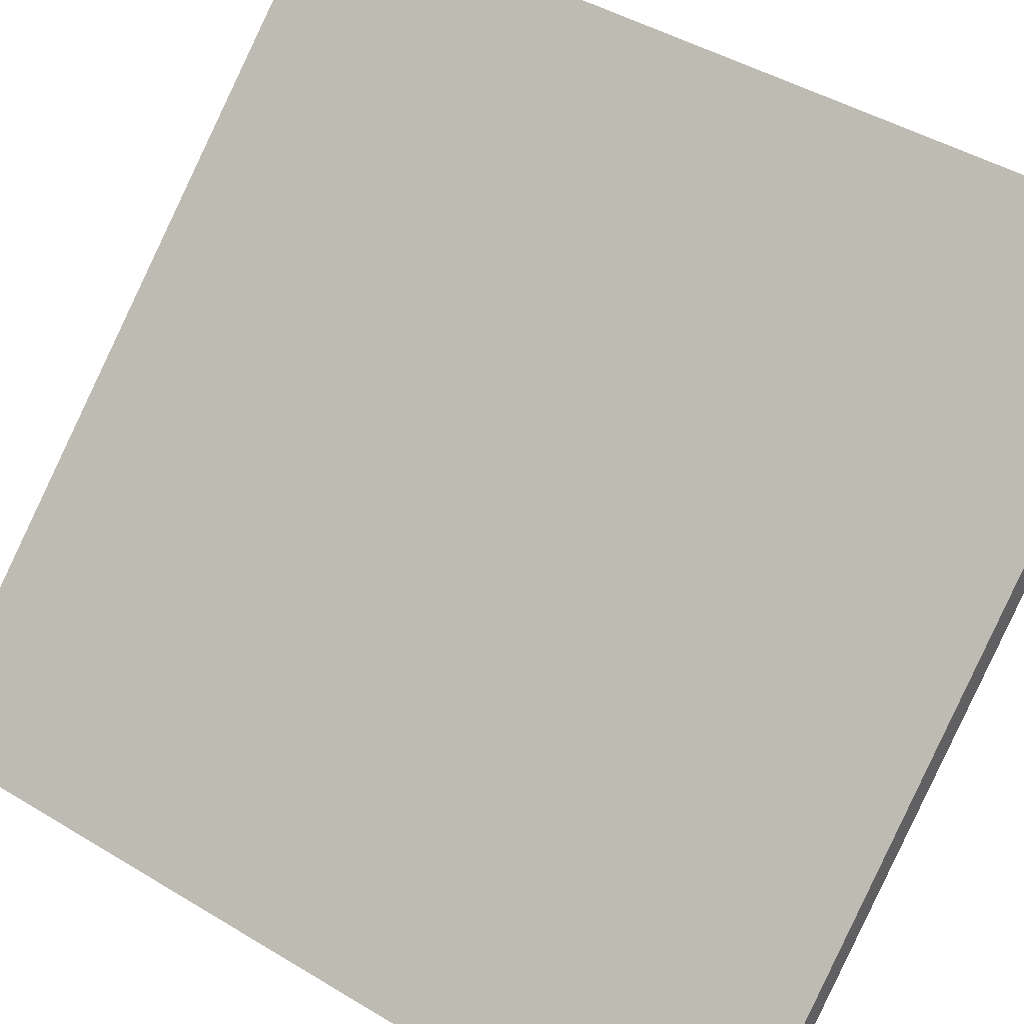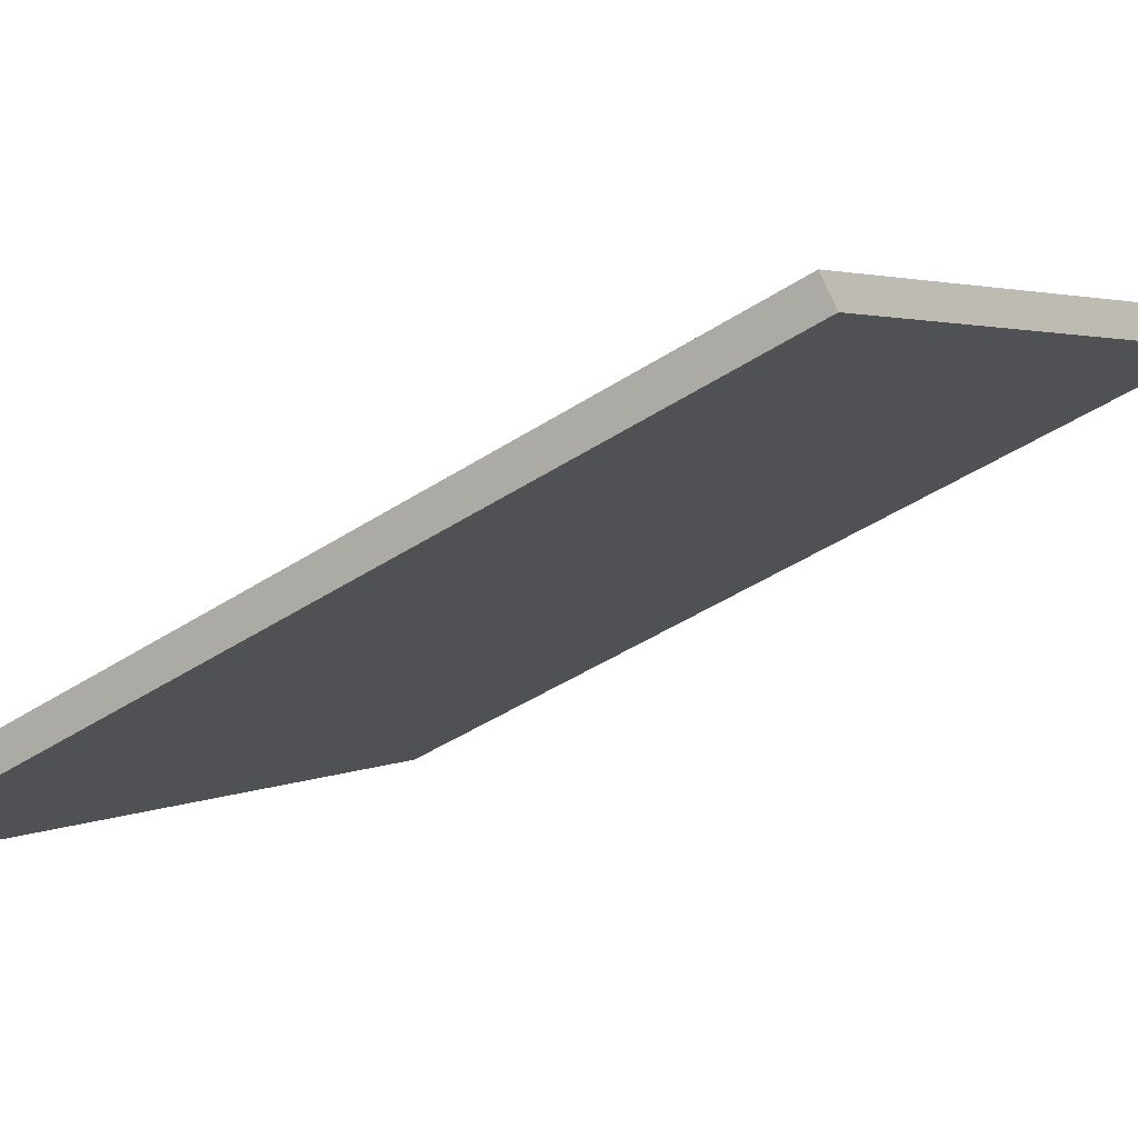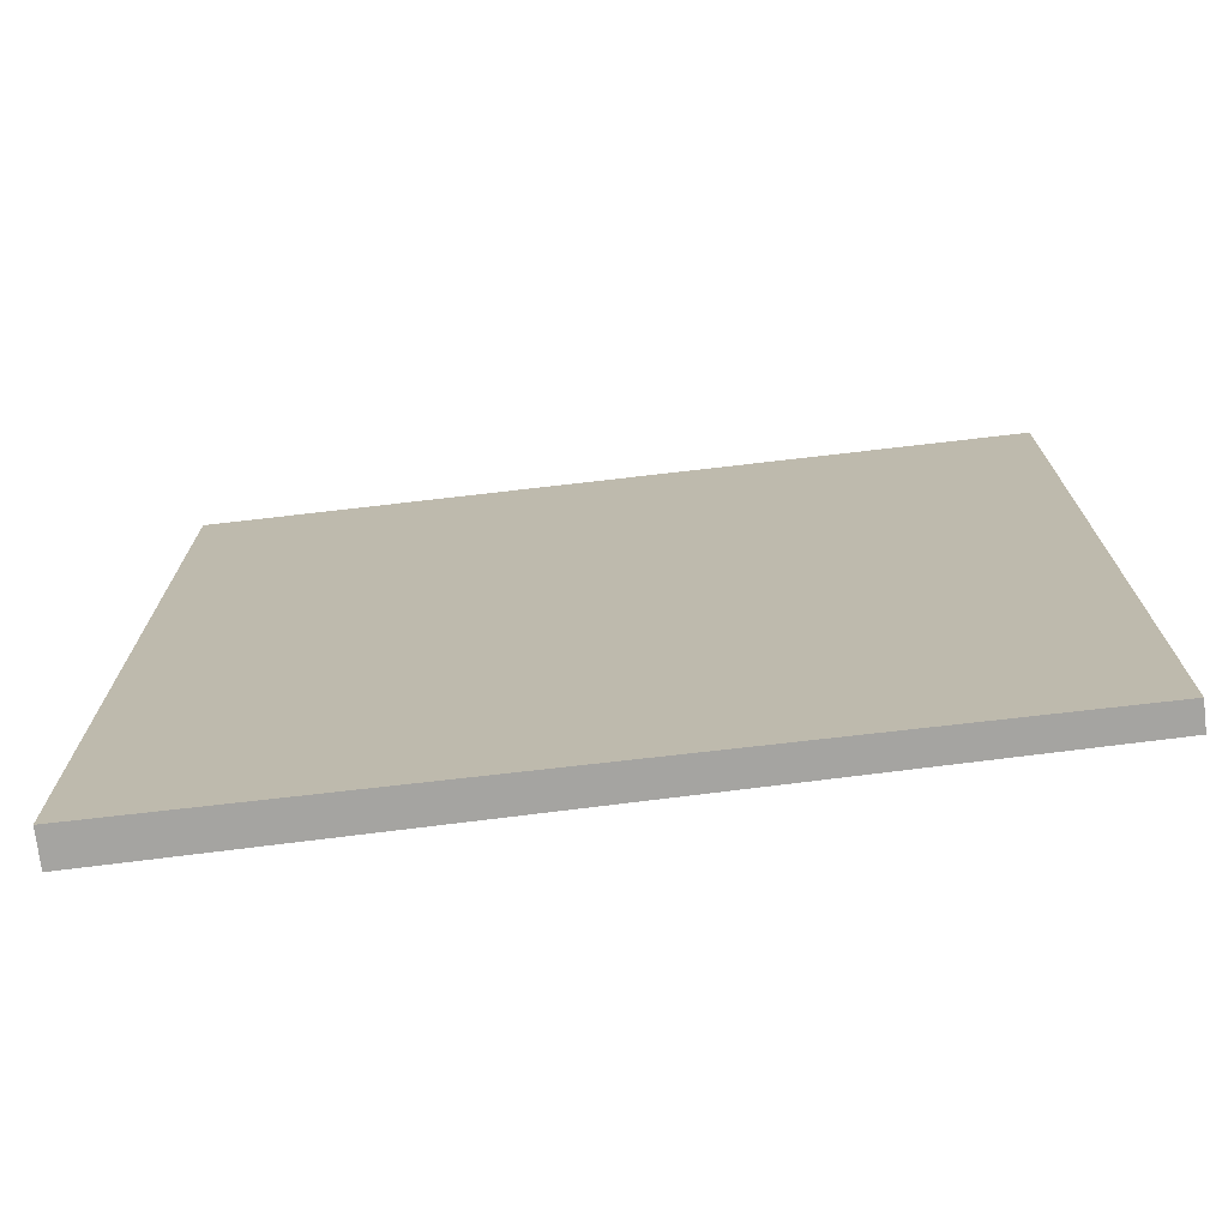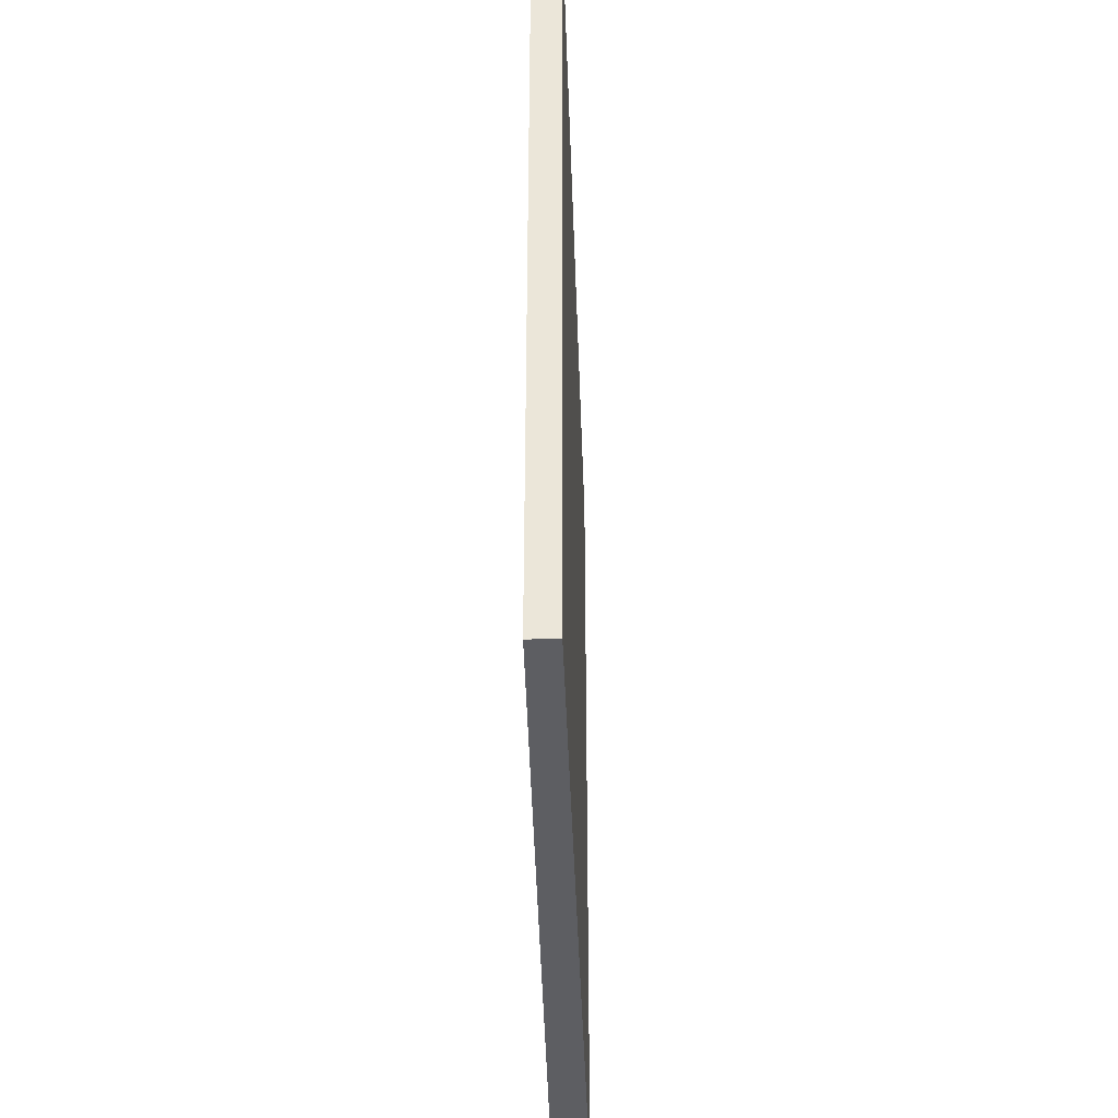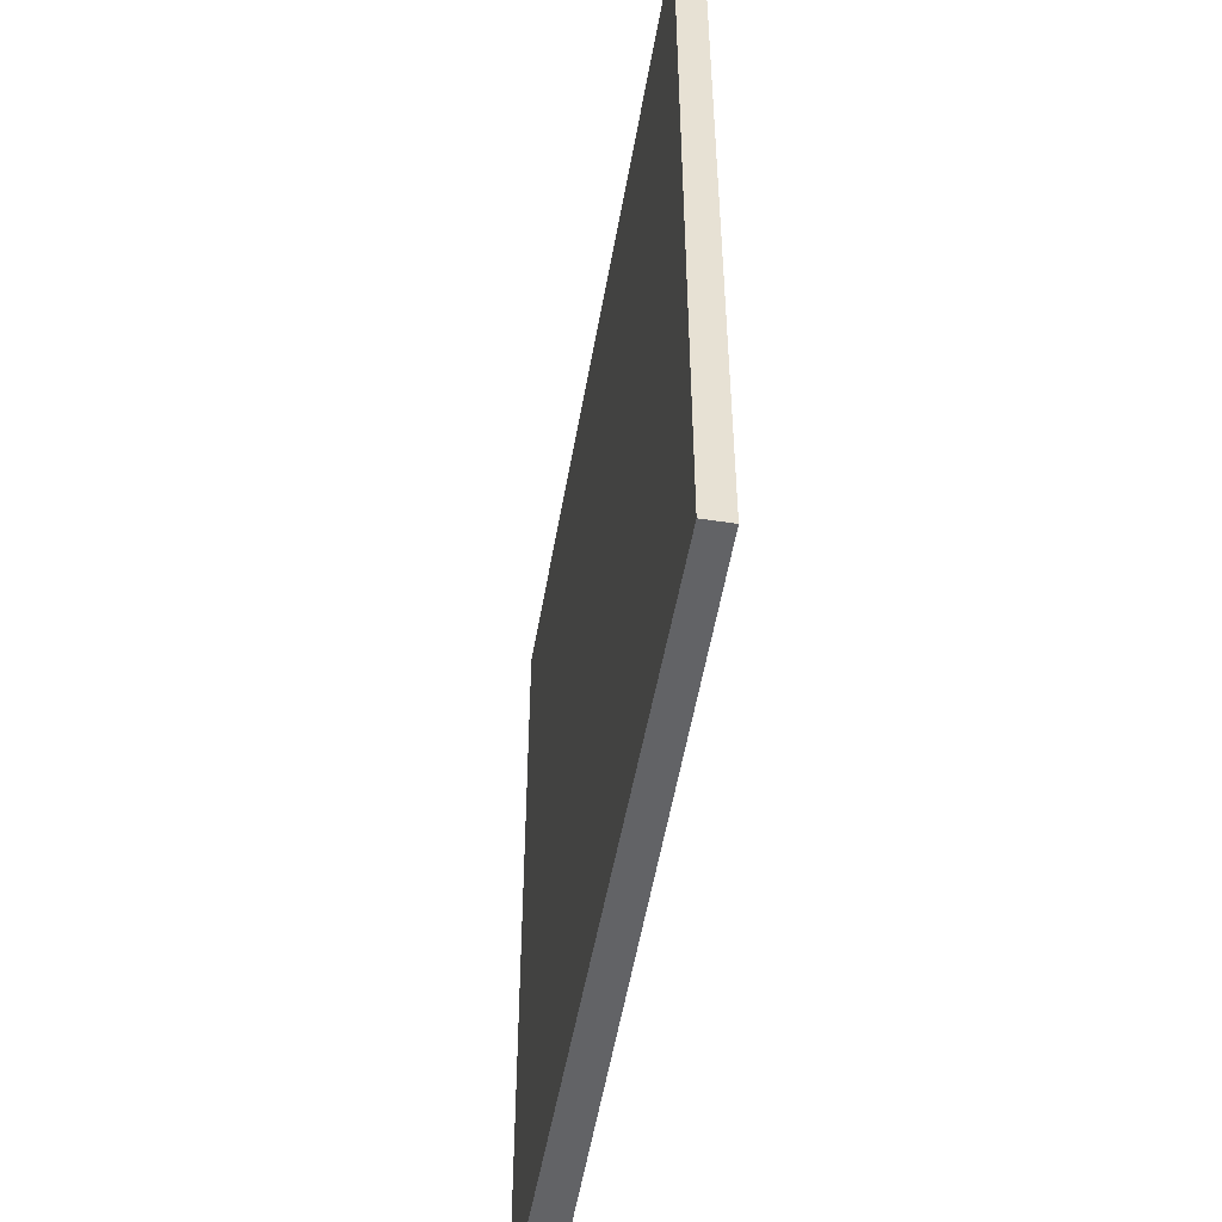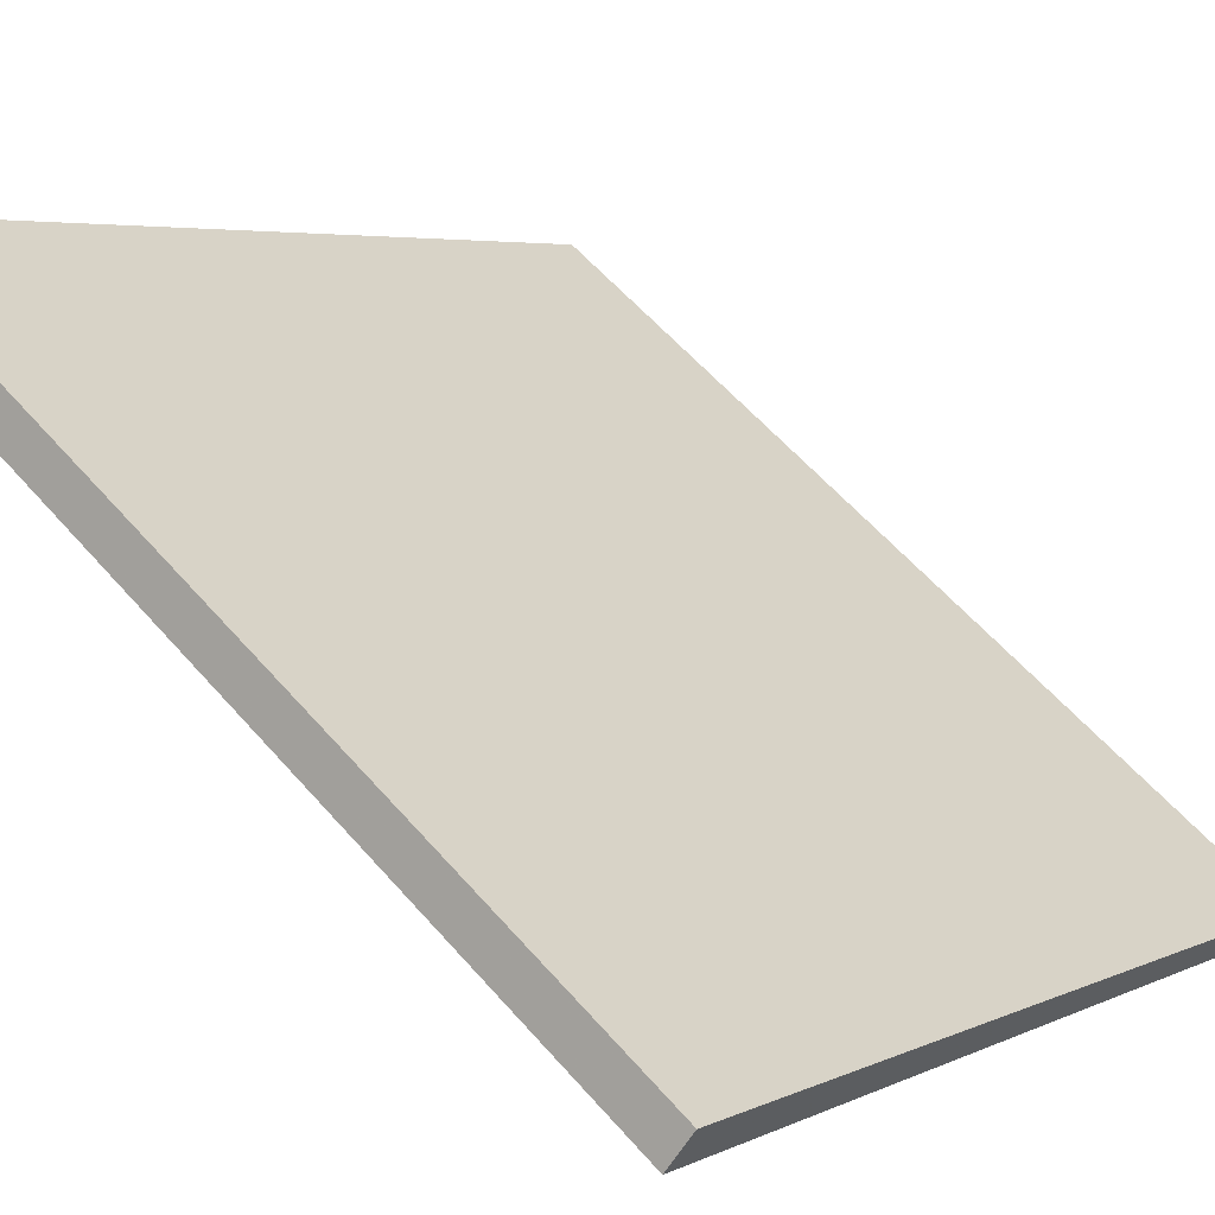
<metadata>
{"format":"obj","ext":"obj","renderer":"f3d","projection":"perspective","resolution":1024,"background":"white","views":[{"elev":44.2,"azim":-54.6,"up":"+Y"},{"elev":-45.7,"azim":-53.3,"up":"+Y"},{"elev":-73.3,"azim":-130.9,"up":"+Z"},{"elev":-39.4,"azim":-46.2,"up":"+Z"},{"elev":-50.9,"azim":-57.2,"up":"+Z"},{"elev":59.1,"azim":139.2,"up":"+Y"}]}
</metadata>
<code>
v 10.44 74.86 -3.629
v 10.44 74.86 3.629
v 10.61 74.68 -3.629
v 10.61 74.68 3.629
v 15.79 79.76 -3.629
v 15.79 79.76 3.629
v 16.01 79.52 -3.629
v 16.01 79.52 3.629
f 1 3 4
f 4 2 1
f 5 6 8
f 8 7 5
f 1 2 6
f 6 5 1
f 3 7 8
f 8 4 3
f 1 5 7
f 7 3 1
f 2 4 8
f 8 6 2

</code>
